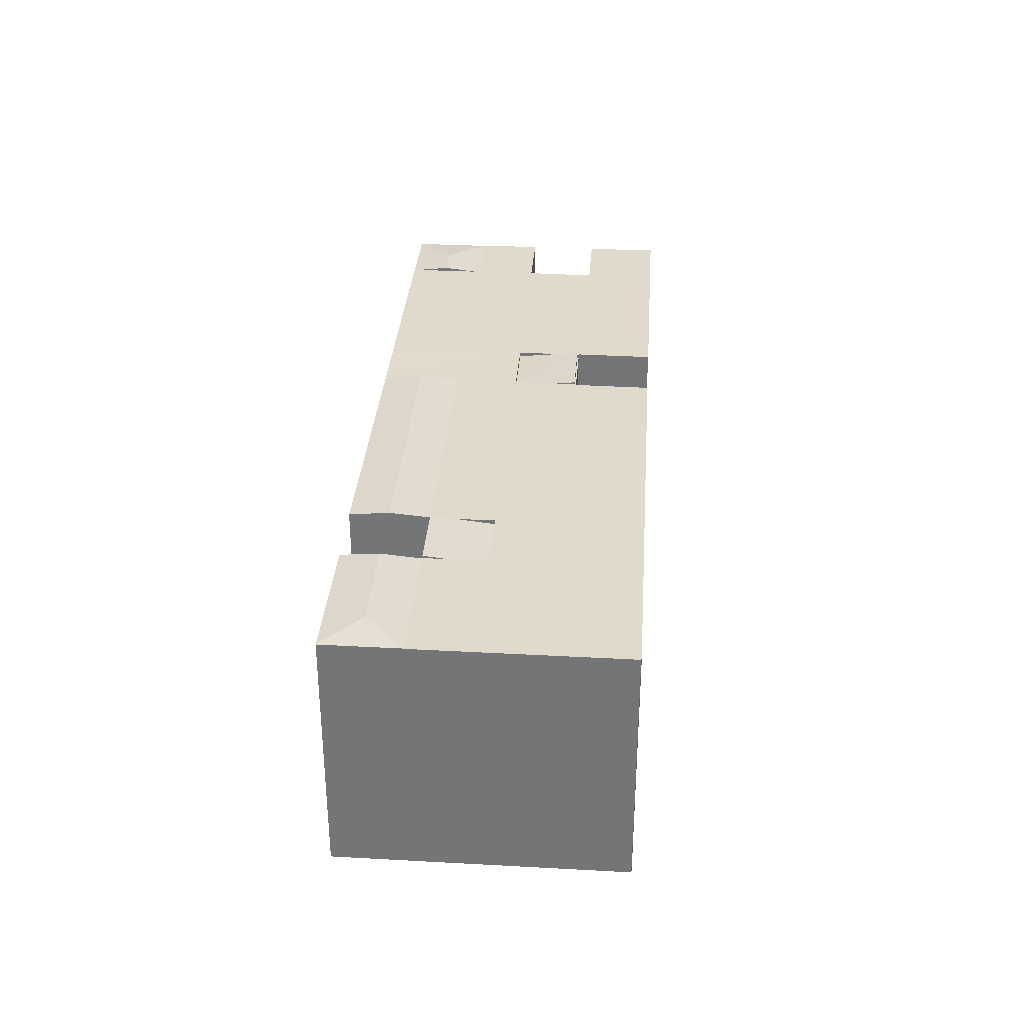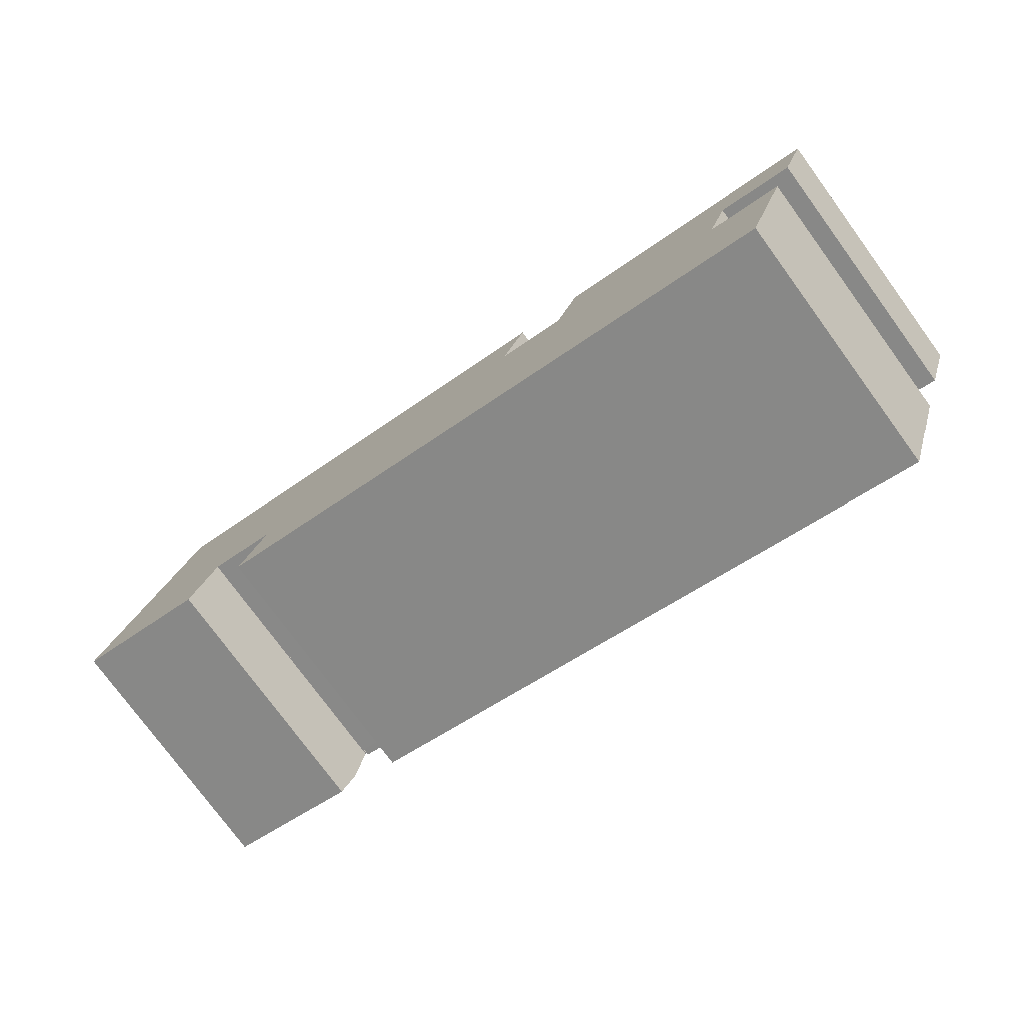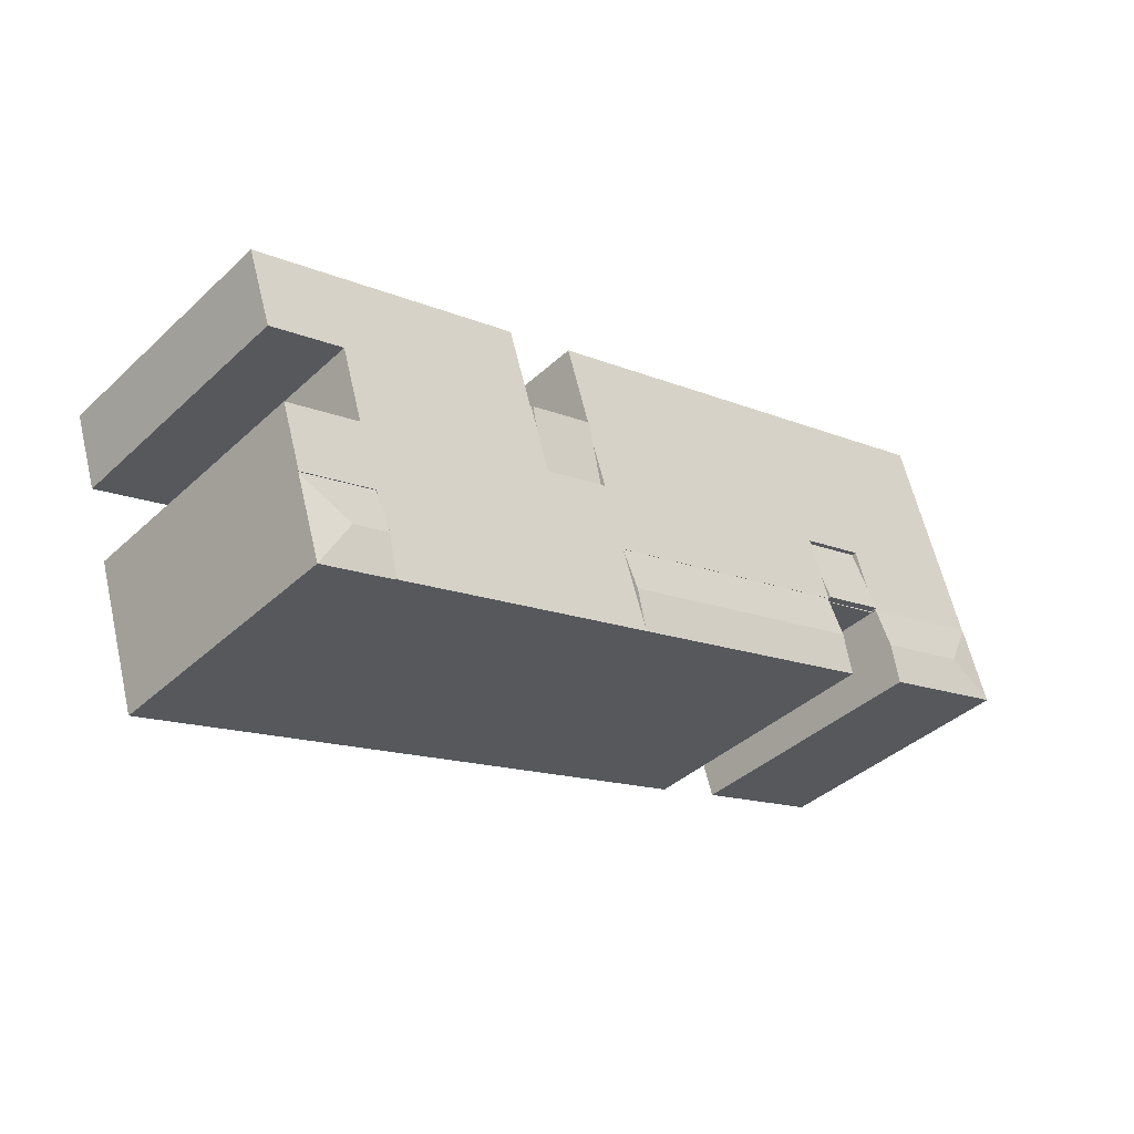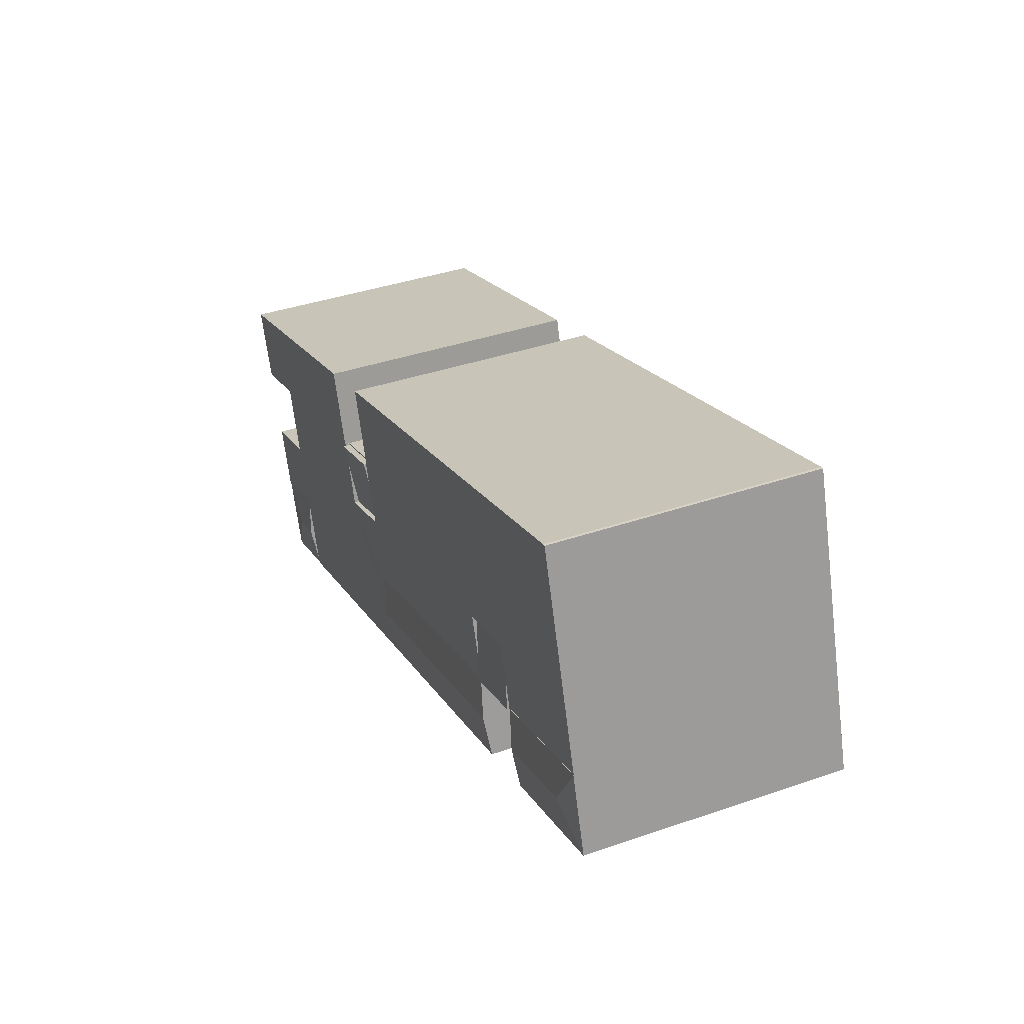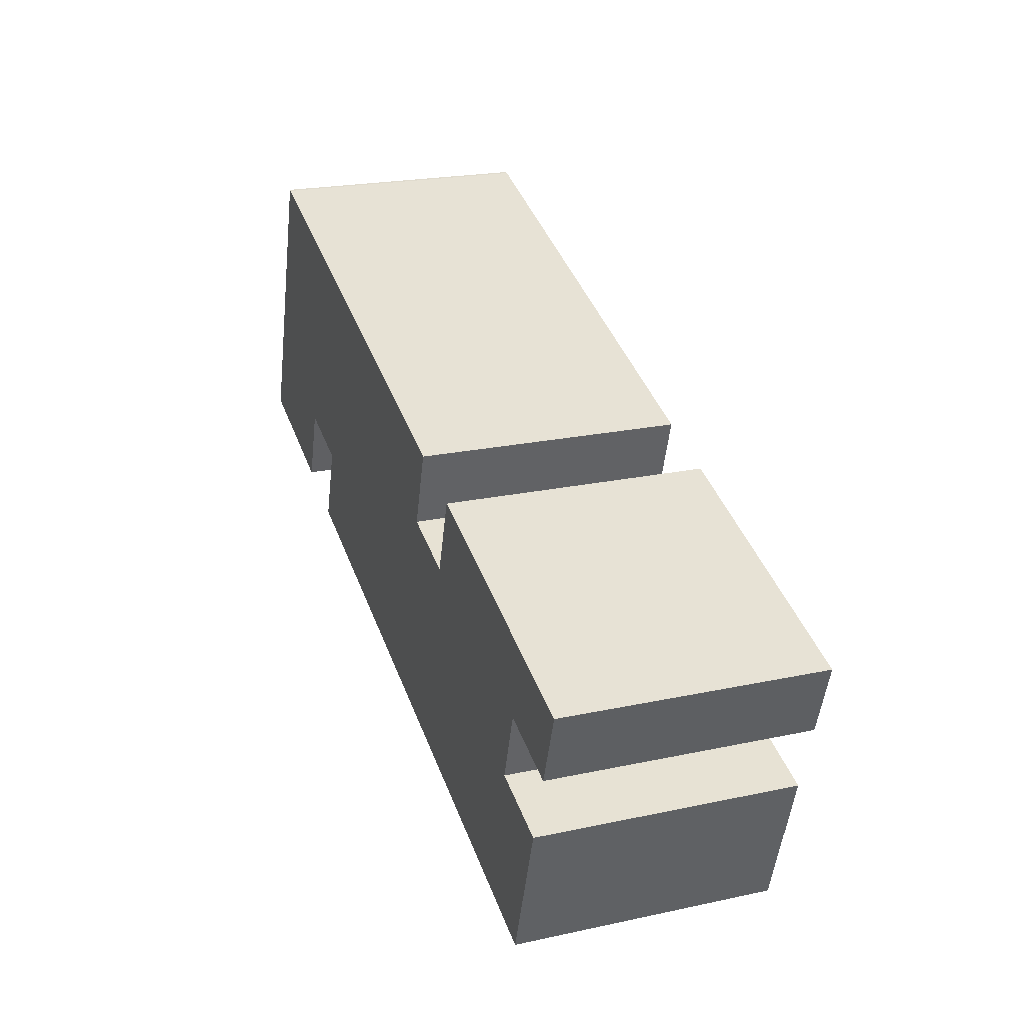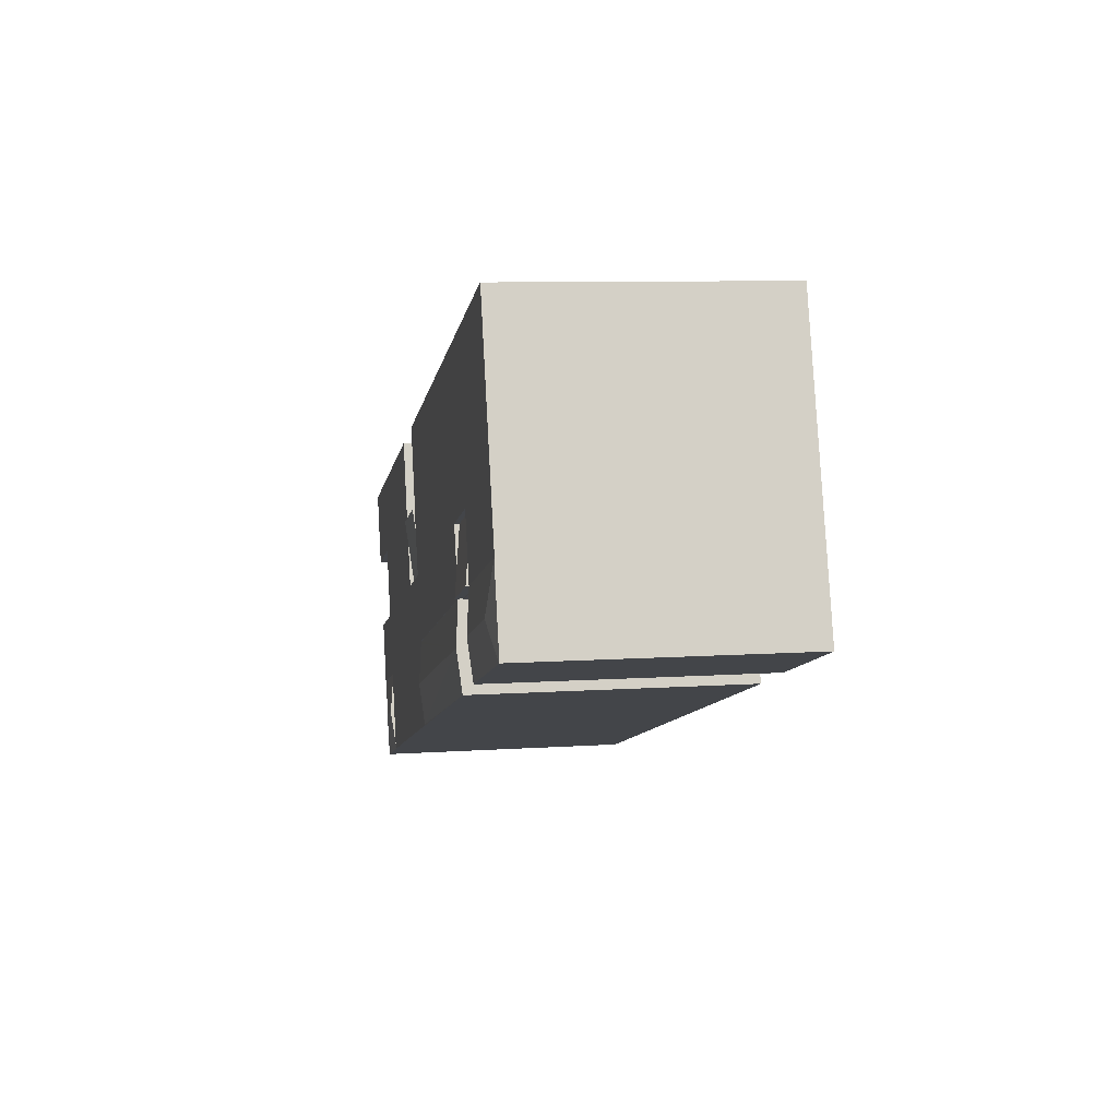
<metadata>
{"format":"obj","ext":"obj","renderer":"f3d","projection":"perspective","resolution":1024,"background":"white","views":[{"elev":33.1,"azim":-67.8,"up":"+Y"},{"elev":-76.8,"azim":36.2,"up":"+Z"},{"elev":-39.6,"azim":138.7,"up":"+Z"},{"elev":38.8,"azim":-113.4,"up":"+Z"},{"elev":22.2,"azim":69.5,"up":"+Z"},{"elev":8.7,"azim":-100.4,"up":"+Z"}]}
</metadata>
<code>
v  18.82 22.72 -2.572
v  43.05 22.42 -6.876
v  41.98 22.72 -10.1
v  43.11 22.41 -6.691
v  19.93 22.41 0.791
v  19.85 22.41 0.864
v  19.83 22.41 0.821
v  2.135 22.42 6.617
v  14.68 22.42 4.766
v  14.03 22.42 2.752
v  15.75 22.42 8.064
v  19.7 22.42 20.3
v  8.054 22.42 24.12
v  3.844 22.42 11.91
v  5.637 22.42 17.47
v  7.798 22.42 24.17
v  40.89 22.41 -13.41
v  50.62 22.42 -3.21
v  46.79 22.42 -15.32
v  43.11 22.42 -6.691
v  44.87 22.42 -1.35
v  41.98 22.42 -10.1
v  19.85 22.42 0.864
v  46.07 22.42 2.278
v  46.66 22.42 4.066
v  46.69 22.42 4.171
v  46.54 22.42 4.218
v  48.62 22.42 10.83
v  21.6 22.42 6.173
v  25.62 22.42 18.36
v  20.51 22.42 2.876
v  52.34 22.42 2.209
v  52.47 22.42 2.311
v  51.77 22.42 0.421
v  52.38 22.42 2.342
v  63.98 22.42 -20.41
v  63.83 22.42 -20.85
v  64.92 22.42 -17.54
v  65.85 22.42 -14.68
v  66.03 22.42 -14.14
v  67.81 22.42 -8.872
v  67.84 22.42 -8.777
v  68.88 22.42 -5.408
v  69.5 22.42 -3.401
v  69.67 22.42 -2.881
v  71.73 22.42 3.292
v  54.56 22.42 8.9
v  69.71 22.42 -2.894
v  78.11 22.42 1.208
v  76.04 22.42 -4.954
v  77.74 22.42 1.329
v  74.08 22.42 -10.9
v  72.37 22.42 -16.2
v  40.92 22.42 -13.32
v  17.73 22.41 -5.883
v  17.73 3.602e-16 -5.883
v  19.93 -4.843e-17 0.791
v  18.82 1.575e-16 -2.572
v  19.83 -5.027e-17 0.821
v  21.6 -3.78e-16 6.173
v  19.85 -5.29e-17 0.864
v  20.51 -1.761e-16 2.876
v  2.135 -4.052e-16 6.617
v  5.637 -1.07e-15 17.47
v  7.798 -1.48e-15 24.17
v  3.844 -7.295e-16 11.91
v  50.62 1.966e-16 -3.21
v  51.77 -2.578e-17 0.421
v  52.38 -1.434e-16 2.342
v  52.34 -1.353e-16 2.209
v  52.47 -1.415e-16 2.311
v  54.56 -5.45e-16 8.9
v  15.75 -4.938e-16 8.064
v  14.03 -1.685e-16 2.752
v  76.04 3.033e-16 -4.954
v  69.67 1.764e-16 -2.881
v  69.71 1.772e-16 -2.894
v  72.37 9.918e-16 -16.2
v  66.03 8.656e-16 -14.14
v  63.83 1.277e-15 -20.85
v  46.79 9.381e-16 -15.32
v  40.89 8.209e-16 -13.41
v  14.68 -2.918e-16 4.766
v  48.62 -6.629e-16 10.83
v  46.54 -2.583e-16 4.218
v  46.69 -2.554e-16 4.171
v  46.07 -1.395e-16 2.278
v  44.87 8.266e-17 -1.35
v  46.66 -2.49e-16 4.066
v  78.11 -7.397e-17 1.208
v  67.81 5.433e-16 -8.872
v  69.5 2.083e-16 -3.401
v  68.88 3.311e-16 -5.408
v  67.84 5.374e-16 -8.777
v  74.08 6.674e-16 -10.9
v  65.85 8.988e-16 -14.68
v  63.98 1.25e-15 -20.41
v  64.92 1.074e-15 -17.54
v  8.054 -1.477e-15 24.12
v  19.7 -1.243e-15 20.3
v  25.62 -1.124e-15 18.36
v  71.73 -2.016e-16 3.292
v  77.74 -8.138e-17 1.329
v  67.98 22.77 -18.54
v  64.92 22.77 -17.54
v  66.03 22.36 -14.14
v  72.37 22.36 -16.2
v  72.33 22.37 -16.33
v  63.83 22.37 -20.85
v  70.21 22.37 -22.92
v  72.08 22.37 -17.1
v  70.21 1.404e-15 -22.92
v  72.08 1.047e-15 -17.1
v  72.33 9.999e-16 -16.33
v  15.75 22.03 8.064
v  21.6 22.03 6.173
v  19.85 22.66 0.864
v  14.03 22.66 2.752
v  4.35 22.77 2.128
v  13.91 22.45 2.697
v  12.84 22.77 -0.629
v  14.03 22.44 2.752
v  14.01 22.45 2.668
v  2.135 22.44 6.617
v  2.104 22.45 6.522
v  0.113 22.46 -0.037
v  11.8 22.46 -3.836
v  0 22.45 1.375e-15
v  14.01 -1.634e-16 2.668
v  13.91 -1.651e-16 2.697
v  11.8 2.349e-16 -3.836
v  12.84 3.852e-17 -0.629
v  0 0 0
v  0.113 2.266e-18 -0.037
v  2.104 -3.994e-16 6.522
v  19.83 22.02 0.821
v  14.03 22.02 2.752
v  19.85 22.02 0.864
v  14.01 22.02 2.668
v  46.69 22.02 4.171
v  52.34 22.02 2.209
v  46.66 22.02 4.066
v  52.38 22.02 2.342
v  44.87 22.02 -1.35
v  50.62 22.02 -3.21
v  52.34 22.62 2.209
v  46.66 22.62 4.066
g defaultobject
f 1 2 3
f 2 1 4
f 4 1 5
f 4 5 6
f 6 5 7
f 8 9 10
f 9 8 11
f 11 8 12
f 12 8 13
f 13 8 14
f 13 14 15
f 13 15 16
f 17 18 19
f 18 17 2
f 18 2 20
f 18 20 21
f 2 17 22
f 21 20 23
f 21 23 24
f 24 23 25
f 25 23 26
f 26 23 27
f 27 23 28
f 28 23 29
f 28 29 30
f 29 23 31
f 30 29 11
f 30 11 12
f 32 33 34
f 33 32 35
f 19 36 37
f 36 19 38
f 38 19 39
f 39 19 40
f 40 19 41
f 41 19 42
f 42 19 43
f 43 19 44
f 44 19 45
f 45 19 46
f 46 19 33
f 46 33 47
f 33 19 18
f 33 18 34
f 48 49 50
f 49 48 51
f 51 48 46
f 46 48 45
f 40 52 53
f 52 40 41
f 54 17 55
f 1 54 55
f 54 1 3
f 22 3 2
f 3 22 54
f 6 20 4
f 20 6 23
f 56 1 55
f 1 56 5
f 5 56 57
f 57 56 58
f 59 6 7
f 6 59 31
f 31 59 29
f 29 59 60
f 60 59 61
f 60 61 62
f 63 14 8
f 14 63 15
f 15 63 16
f 16 63 64
f 16 64 65
f 64 63 66
f 67 34 18
f 34 67 32
f 32 67 35
f 35 67 68
f 35 68 69
f 69 68 70
f 71 47 33
f 47 71 72
f 57 7 5
f 7 57 59
f 60 11 29
f 11 60 73
f 74 8 10
f 8 74 63
f 75 48 50
f 48 75 45
f 45 75 76
f 76 75 77
f 78 40 53
f 40 78 79
f 80 19 37
f 19 80 17
f 17 80 81
f 17 81 55
f 55 81 82
f 55 82 56
f 73 9 11
f 9 73 10
f 10 73 74
f 74 73 83
f 84 27 28
f 27 84 85
f 86 25 26
f 25 86 24
f 24 86 21
f 21 86 87
f 21 87 88
f 87 86 89
f 90 50 49
f 50 90 75
f 76 44 45
f 44 76 43
f 43 76 42
f 42 76 41
f 41 76 91
f 91 76 92
f 91 92 93
f 91 93 94
f 95 53 52
f 53 95 78
f 79 39 40
f 39 79 38
f 38 79 36
f 36 79 37
f 37 79 96
f 37 96 97
f 37 97 80
f 97 96 98
f 65 13 16
f 13 65 99
f 99 12 13
f 12 99 30
f 30 99 28
f 28 99 100
f 28 100 101
f 28 101 84
f 85 26 27
f 26 85 86
f 88 18 21
f 18 88 67
f 69 33 35
f 33 69 71
f 72 46 47
f 46 72 51
f 51 72 102
f 51 102 49
f 49 102 90
f 90 102 103
f 91 52 41
f 52 91 95
f 95 79 78
f 79 95 91
f 79 91 94
f 79 94 93
f 97 81 80
f 81 97 98
f 81 98 96
f 81 96 79
f 81 79 93
f 81 93 92
f 81 92 76
f 103 75 90
f 75 103 77
f 77 103 102
f 77 102 76
f 76 102 72
f 76 72 71
f 76 71 81
f 100 60 101
f 60 100 73
f 83 63 74
f 63 83 73
f 63 73 100
f 63 100 99
f 63 99 66
f 66 99 64
f 64 99 65
f 71 70 67
f 70 71 69
f 67 70 68
f 101 57 84
f 57 101 60
f 57 60 59
f 59 60 62
f 59 62 61
f 85 89 86
f 89 85 87
f 87 85 88
f 88 85 82
f 82 85 56
f 56 85 84
f 56 84 58
f 58 84 57
f 81 67 82
f 67 81 71
f 82 67 88
f 39 104 105
f 104 39 106
f 104 106 107
f 104 107 108
f 104 36 105
f 36 104 109
f 109 104 110
f 111 104 108
f 104 111 110
f 80 36 109
f 36 80 105
f 105 80 39
f 39 80 106
f 106 80 97
f 106 97 96
f 106 96 79
f 96 97 98
f 79 107 106
f 107 79 78
f 107 111 108
f 111 107 78
f 111 78 110
f 110 78 112
f 112 78 113
f 113 78 114
f 112 109 110
f 109 112 80
f 79 114 78
f 114 79 96
f 114 96 113
f 113 96 98
f 113 98 112
f 112 98 97
f 112 97 80
f 31 115 116
f 115 31 9
f 9 31 117
f 9 117 118
f 74 9 118
f 9 74 115
f 115 74 73
f 73 74 83
f 73 116 115
f 116 73 60
f 60 31 116
f 31 60 117
f 117 60 61
f 61 60 62
f 61 118 117
f 118 61 74
f 83 60 73
f 60 83 74
f 60 74 62
f 62 74 61
f 119 120 121
f 120 122 123
f 122 120 124
f 124 120 119
f 124 119 125
f 126 121 127
f 121 126 119
f 128 119 126
f 119 128 125
f 63 122 124
f 122 63 74
f 122 129 123
f 129 122 74
f 130 121 120
f 121 130 127
f 127 130 131
f 131 130 132
f 129 120 123
f 120 129 130
f 131 126 127
f 126 131 128
f 128 131 133
f 133 131 134
f 125 63 124
f 63 125 128
f 63 128 135
f 135 128 133
f 135 74 63
f 74 135 133
f 74 133 130
f 130 133 132
f 132 133 131
f 131 133 134
f 129 74 130
f 136 137 138
f 137 136 139
f 129 137 139
f 137 129 74
f 74 138 137
f 138 74 61
f 61 136 138
f 136 61 59
f 59 139 136
f 139 59 129
f 59 74 129
f 74 59 61
f 140 141 142
f 141 140 143
f 86 143 140
f 143 86 69
f 69 141 143
f 141 69 70
f 70 142 141
f 142 70 89
f 89 140 142
f 140 89 86
f 86 70 69
f 70 86 89
f 144 34 145
f 34 144 146
f 146 144 147
f 147 144 24
f 88 24 144
f 24 88 147
f 147 88 89
f 89 88 87
f 89 146 147
f 146 89 70
f 70 34 146
f 34 70 145
f 145 70 67
f 67 70 68
f 67 144 145
f 144 67 88
f 87 70 89
f 70 87 88
f 70 88 68
f 68 88 67

</code>
